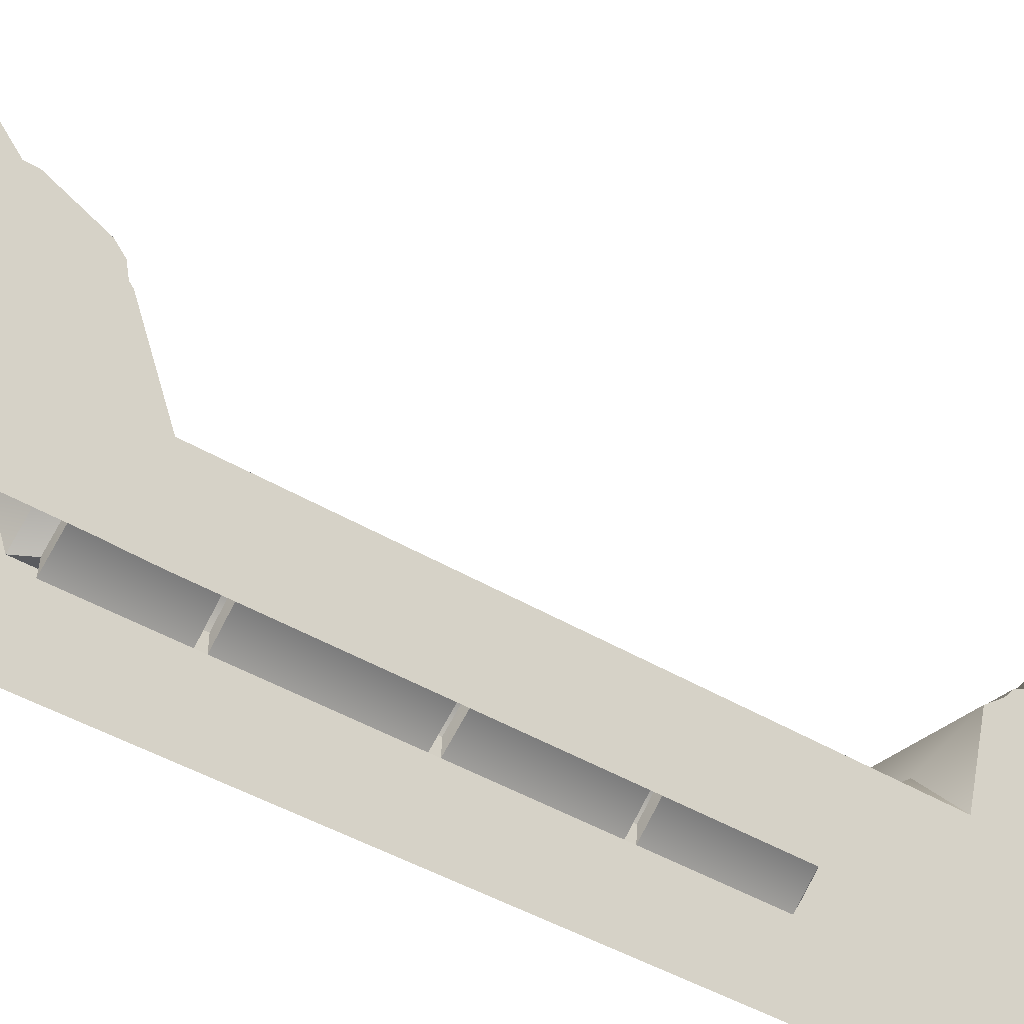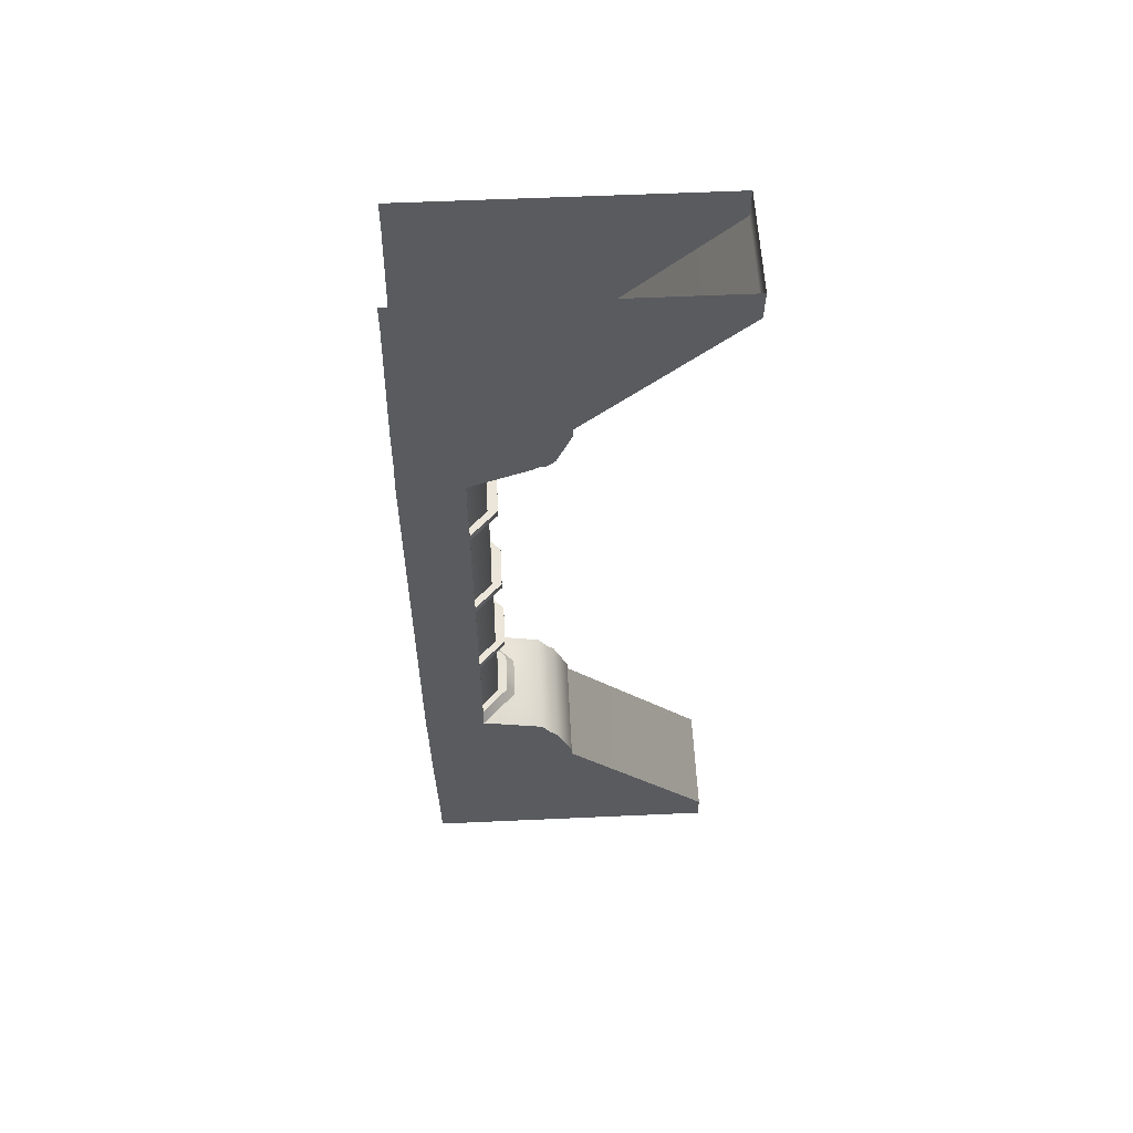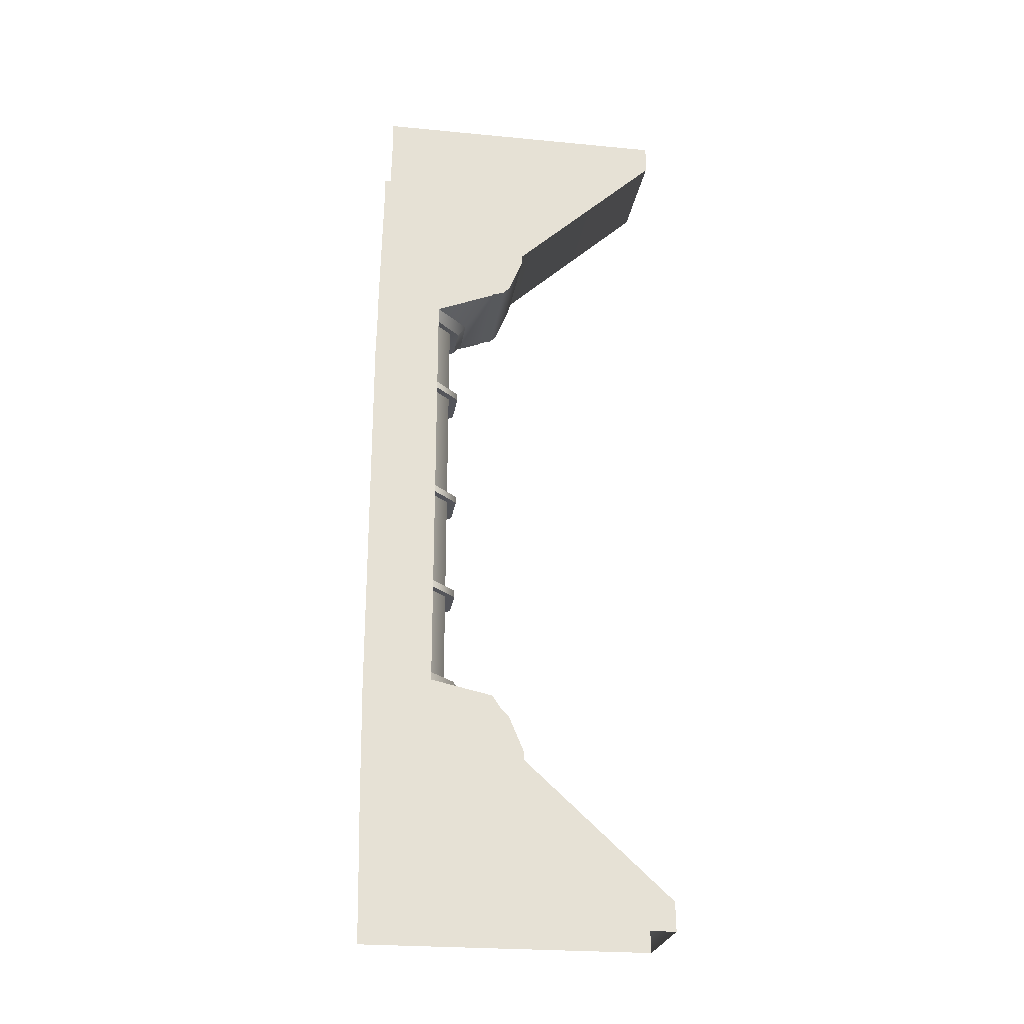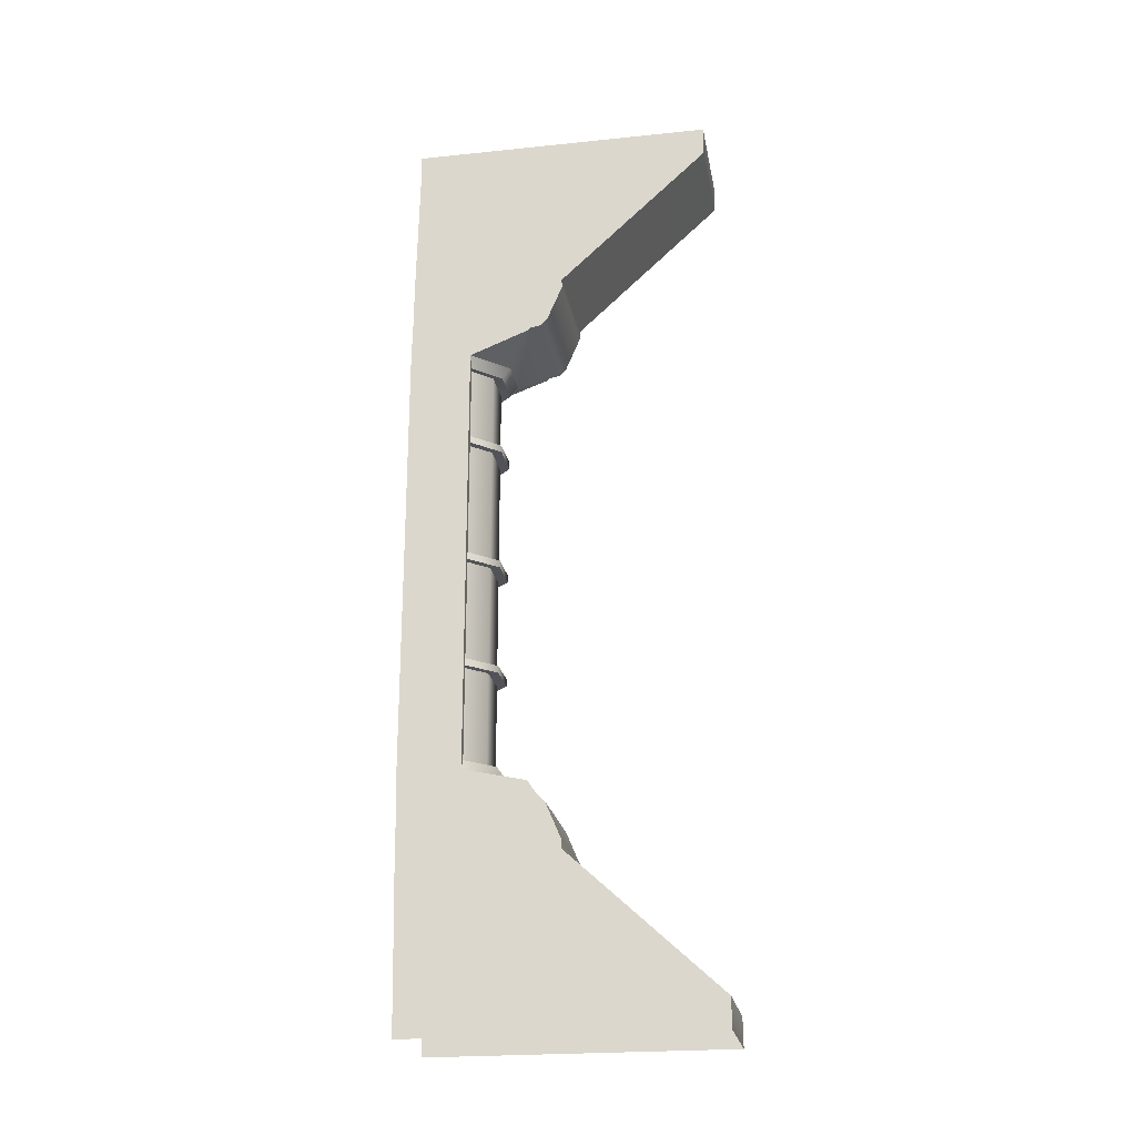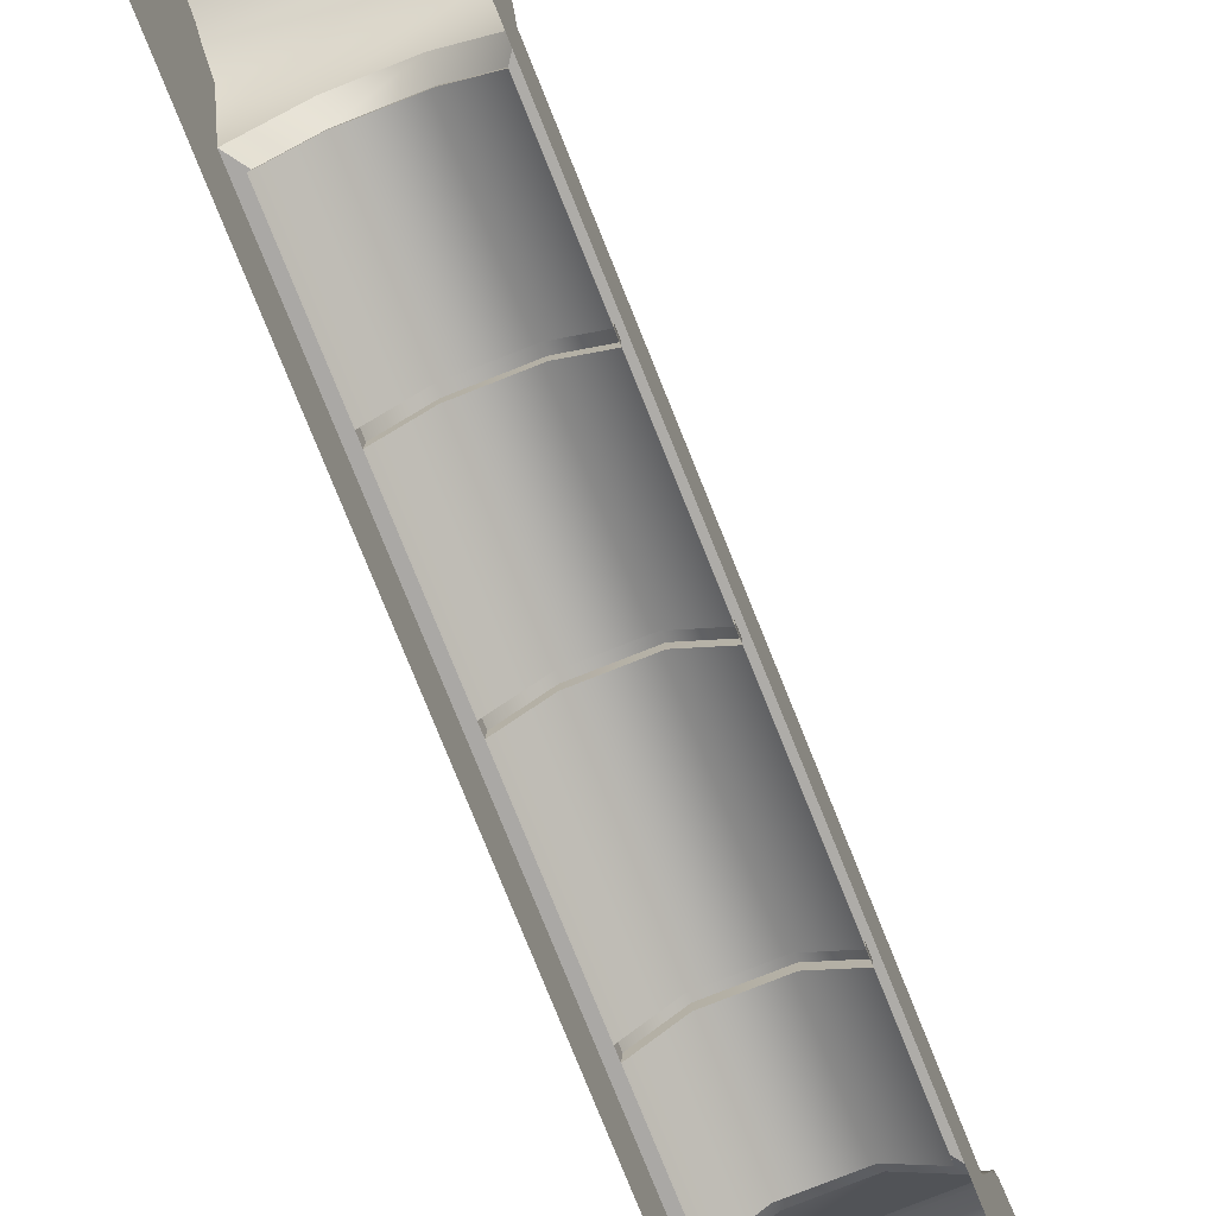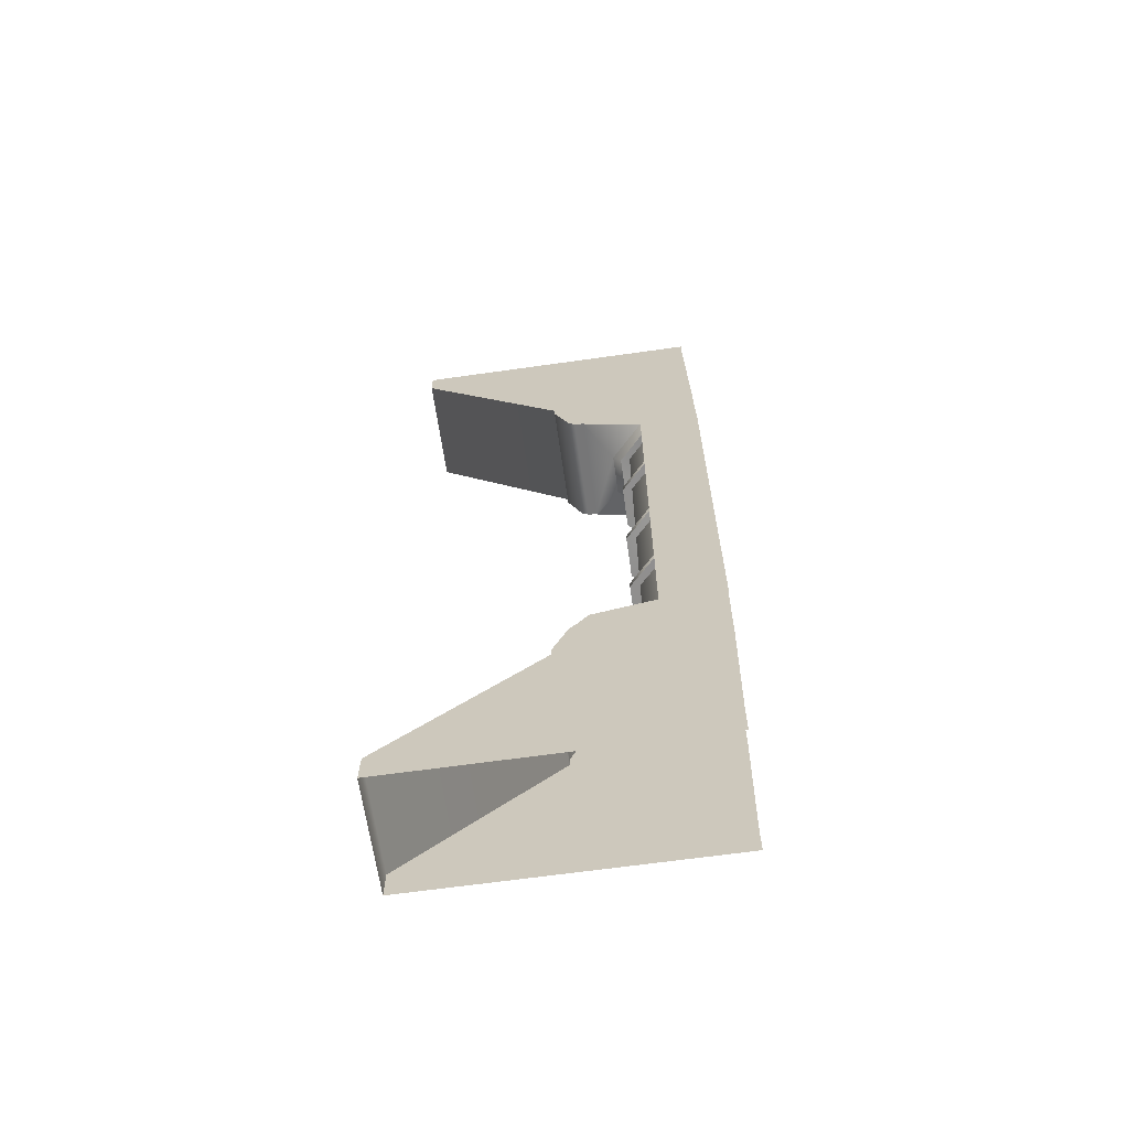
<metadata>
{"format":"obj","ext":"obj","renderer":"f3d","projection":"perspective","resolution":1024,"background":"white","views":[{"elev":-34.4,"azim":-130.9,"up":"+Z"},{"elev":57.1,"azim":-92.7,"up":"+Y"},{"elev":-25.0,"azim":-98.8,"up":"+Y"},{"elev":-22.7,"azim":-80.0,"up":"+Y"},{"elev":-76.1,"azim":21.8,"up":"+Z"},{"elev":-65.3,"azim":98.1,"up":"+Y"}]}
</metadata>
<code>
v  16.49 135.6 -0.0509
v  0 135.6 -0.0509
v  0 114.9 -22.63
v  16.49 114.9 -22.63
v  16.49 113.6 -22.63
v  0 113.6 -22.63
v  0 108.2 -24.92
v  16.49 108.2 -24.92
v  11.3 103 -31.7
v  16.49 106.5 -27.9
v  16.49 106.9 -27.47
v  0 106.9 -27.47
v  0 106.5 -27.9
v  5.185 103 -31.7
v  16.49 140 -0
v  0 140 -0
v  0 107.2 -26
v  16.49 107.2 -26
v  16.49 25.07 -22.63
v  0 25.07 -22.63
v  0 4.401 -0.0509
v  16.49 4.401 -0.0509
v  16.49 31.8 -24.92
v  0 31.8 -24.92
v  0 26.4 -22.63
v  16.49 26.4 -22.63
v  16.49 34.95 -27.47
v  11.3 37.02 -31.7
v  5.185 37.02 -31.7
v  0 34.95 -27.47
v  0 0 -0
v  16.49 0 -0
v  16.49 32.82 -26
v  0 32.82 -26
v  16.49 103.3 -36.88
v  0 103 -36.89
v  0 37.02 -36.89
v  16.49 37.02 -36.89
v  11.31 88.67 -34.39
v  5.184 88.67 -34.38
v  5.184 70.63 -34.38
v  11.3 70.63 -34.38
v  15.39 70.9 -38.46
v  15.39 88.68 -38.46
v  1.093 70.63 -38.47
v  1.093 88.67 -38.47
v  11.3 52.92 -34.38
v  5.184 52.92 -34.38
v  5.184 38.57 -34.38
v  11.3 38.57 -34.38
v  15.39 38.57 -38.47
v  15.39 52.92 -38.47
v  1.093 38.57 -38.47
v  1.093 52.92 -38.47
v  16.49 70.87 -46.25
v  16.49 89.26 -46.25
v  16.49 89.25 -36.88
v  16.49 70.37 -36.88
v  16.49 106.9 -46.17
v  16.49 103.8 -46.25
v  16.49 107.2 -46.14
v  16.49 108.2 -46.12
v  16.49 113.6 -46.07
v  16.49 114.9 -46.07
v  16.49 135.6 -45.63
v  16.49 140 -45.63
v  16.49 4.401 -45.63
v  16.49 0 -45.63
v  16.49 25.07 -46.07
v  16.49 26.4 -46.07
v  16.49 31.8 -46.12
v  16.49 32.82 -46.14
v  16.49 34.95 -46.17
v  16.49 37.02 -46.25
v  16.49 53.44 -46.25
v  16.49 53.44 -36.88
v  0 135.6 -45.63
v  0 140 -45.63
v  0 114.9 -46.07
v  0 113.6 -46.07
v  0 108.2 -46.12
v  0 107.2 -46.14
v  0 106.9 -46.17
v  0 103 -46.25
v  0 89.24 -46.25
v  0 89.24 -36.89
v  0 53.43 -46.25
v  0 53.43 -36.89
v  0 70.09 -36.89
v  0 70.09 -46.25
v  0 37.02 -46.25
v  0 34.95 -46.17
v  0 32.82 -46.14
v  0 31.8 -46.12
v  0 26.4 -46.07
v  0 25.07 -46.07
v  0 4.401 -45.63
v  0 0 -45.63
v  1.093 101.5 -38.47
v  1.093 89.74 -38.47
v  5.184 89.74 -34.38
v  5.184 101.5 -34.38
v  11.32 101.5 -34.4
v  11.31 89.74 -34.39
v  15.39 89.75 -38.46
v  15.39 101.7 -38.46
v  1.093 69.56 -38.47
v  1.093 53.99 -38.47
v  5.184 53.99 -34.38
v  5.184 69.56 -34.38
v  11.3 69.56 -34.38
v  11.3 53.99 -34.38
v  15.39 54 -38.47
v  15.39 69.83 -38.46
v  5.184 101.3 -32.93
v  11.32 101.3 -32.95
v  1.188 101.3 -36.92
v  15.3 101.5 -36.92
v  1.188 89.7 -36.92
v  1.124 89.37 -37.96
v  1.188 53.46 -36.92
v  1.126 53.46 -37.94
v  1.188 69.59 -36.92
v  1.124 69.93 -37.96
v  1.188 38.7 -36.92
v  5.184 38.7 -32.93
v  11.3 38.7 -32.93
v  15.3 38.7 -36.92
v  15.3 53.46 -36.92
v  15.36 53.46 -37.93
v  15.3 89.21 -36.92
v  15.36 89.21 -37.93
v  15.3 70.37 -36.92
v  15.36 70.37 -37.93
v  11.3 70.63 -32.91
v  5.183 70.63 -32.91
v  5.183 69.56 -32.91
v  11.3 69.56 -32.91
v  15.39 69.83 -36.99
v  15.39 70.9 -36.99
v  1.092 70.63 -37
v  1.092 69.56 -37
v  11.31 89.74 -32.92
v  5.183 89.74 -32.91
v  5.183 88.67 -32.91
v  11.31 88.67 -32.92
v  15.39 89.75 -36.99
v  15.39 88.68 -36.99
v  1.092 88.67 -37
v  1.092 89.74 -37
v  11.3 53.99 -32.91
v  5.184 53.99 -32.91
v  5.184 52.92 -32.91
v  11.3 52.92 -32.91
v  1.093 52.92 -37
v  1.093 53.99 -37
v  15.39 54 -36.99
v  15.39 52.92 -36.99
o Group15
g Group15
f 1 2 3 4
f 5 6 7 8
f 9 10 11 12
f 12 13 14 9
f 15 16 2 1
f 4 3 6 5
f 8 7 17 18
f 18 17 12 11
f 19 20 21 22
f 23 24 25 26
f 27 28 29
f 27 29 30
f 22 21 31 32
f 26 25 20 19
f 33 34 24 23
f 27 30 34 33
f 35 10 9
f 36 14 13
f 37 30 29
f 38 28 27
f 39 40 41 42
f 43 44 39 42
f 45 41 40 46
f 47 48 49 50
f 51 52 47 50
f 53 49 48 54
f 55 56 57 58
f 59 11 10 60
f 60 10 35
f 61 18 11 59
f 62 8 18 61
f 63 5 8 62
f 64 4 5 63
f 65 1 4 64
f 66 15 1 65
f 67 22 32 68
f 67 69 19 22
f 70 26 19 69
f 70 71 23 26
f 71 72 33 23
f 72 73 27 33
f 73 74 38 27
f 75 76 38 74
f 56 60 35 57
f 75 55 58 76
f 77 2 16 78
f 77 79 3 2
f 80 6 3 79
f 80 81 7 6
f 81 82 17 7
f 82 83 12 17
f 83 84 36 13
f 83 13 12
f 85 86 36 84
f 87 88 89 90
f 91 92 30
f 91 30 37
f 93 34 30 92
f 94 24 34 93
f 95 25 24 94
f 96 20 25 95
f 97 21 20 96
f 98 31 21 97
f 90 89 86 85
f 91 37 88 87
f 99 100 101 102
f 103 102 101 104
f 105 106 103 104
f 107 108 109 110
f 111 110 109 112
f 113 114 111 112
f 115 102 103 116
f 117 99 102 115
f 118 116 103 106
f 119 120 100 117
f 117 100 99
f 121 122 108 123
f 123 108 107 124
f 123 124 45 119
f 119 45 46 120
f 125 53 54 121
f 121 54 122
f 45 124 107
f 100 120 46
f 108 122 54
f 125 126 49 53
f 127 50 49 126
f 128 51 50 127
f 129 130 52 128
f 128 52 51
f 131 132 44 133
f 133 44 43 134
f 118 106 105 131
f 131 105 132
f 133 134 114 129
f 129 114 113 130
f 114 134 43
f 44 132 105
f 52 130 113
f 135 136 137 138
f 135 138 139 140
f 136 141 142 137
f 43 140 139 114
f 107 142 141 45
f 143 144 145 146
f 147 143 146 148
f 149 145 144 150
f 105 147 148 44
f 46 149 150 100
f 151 152 153 154
f 155 153 152 156
f 157 151 154 158
f 113 157 158 52
f 54 155 156 108
f 111 138 137 110
f 111 114 139 138
f 110 137 142 107
f 42 135 140 43
f 41 136 135 42
f 41 45 141 136
f 39 146 145 40
f 39 44 148 146
f 40 145 149 46
f 104 143 147 105
f 101 144 143 104
f 101 100 150 144
f 47 154 153 48
f 47 52 158 154
f 48 153 155 54
f 112 151 157 113
f 109 152 151 112
f 109 108 156 152
f 14 115 116 9
f 36 117 115 14
f 37 29 126 125
f 28 127 126 29
f 38 128 127 28
f 9 116 118 35
f 76 129 128 38
f 57 131 133 58
f 57 35 118 131
f 58 133 129 76
f 86 119 117 36
f 88 121 123 89
f 89 123 119 86
f 88 37 125 121

</code>
